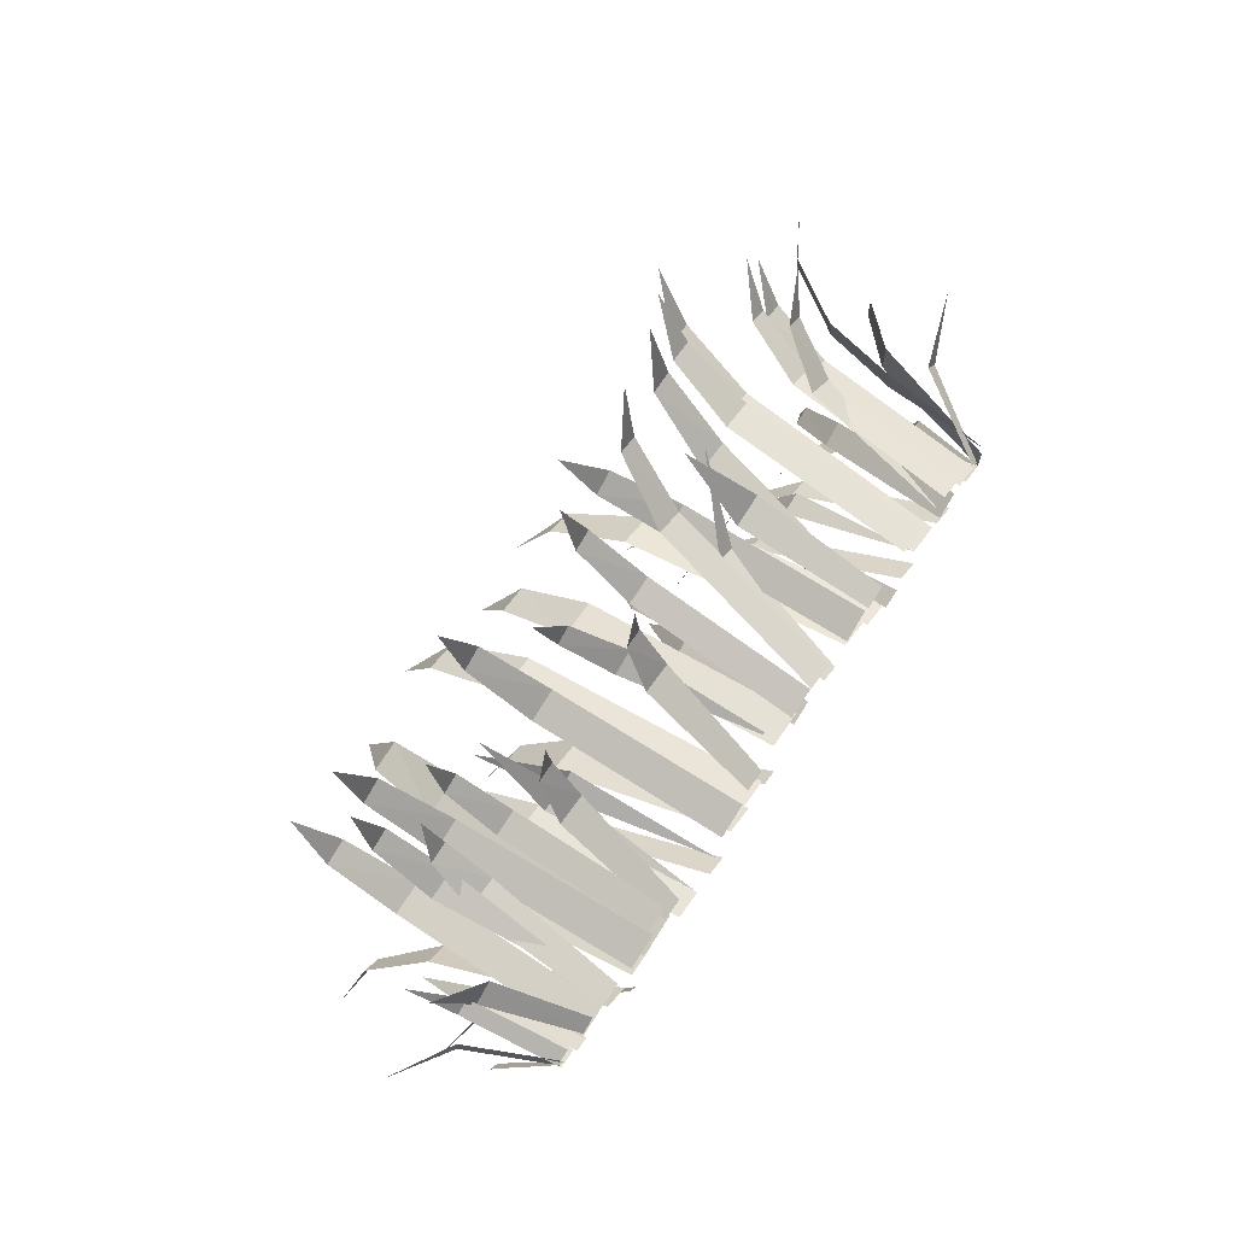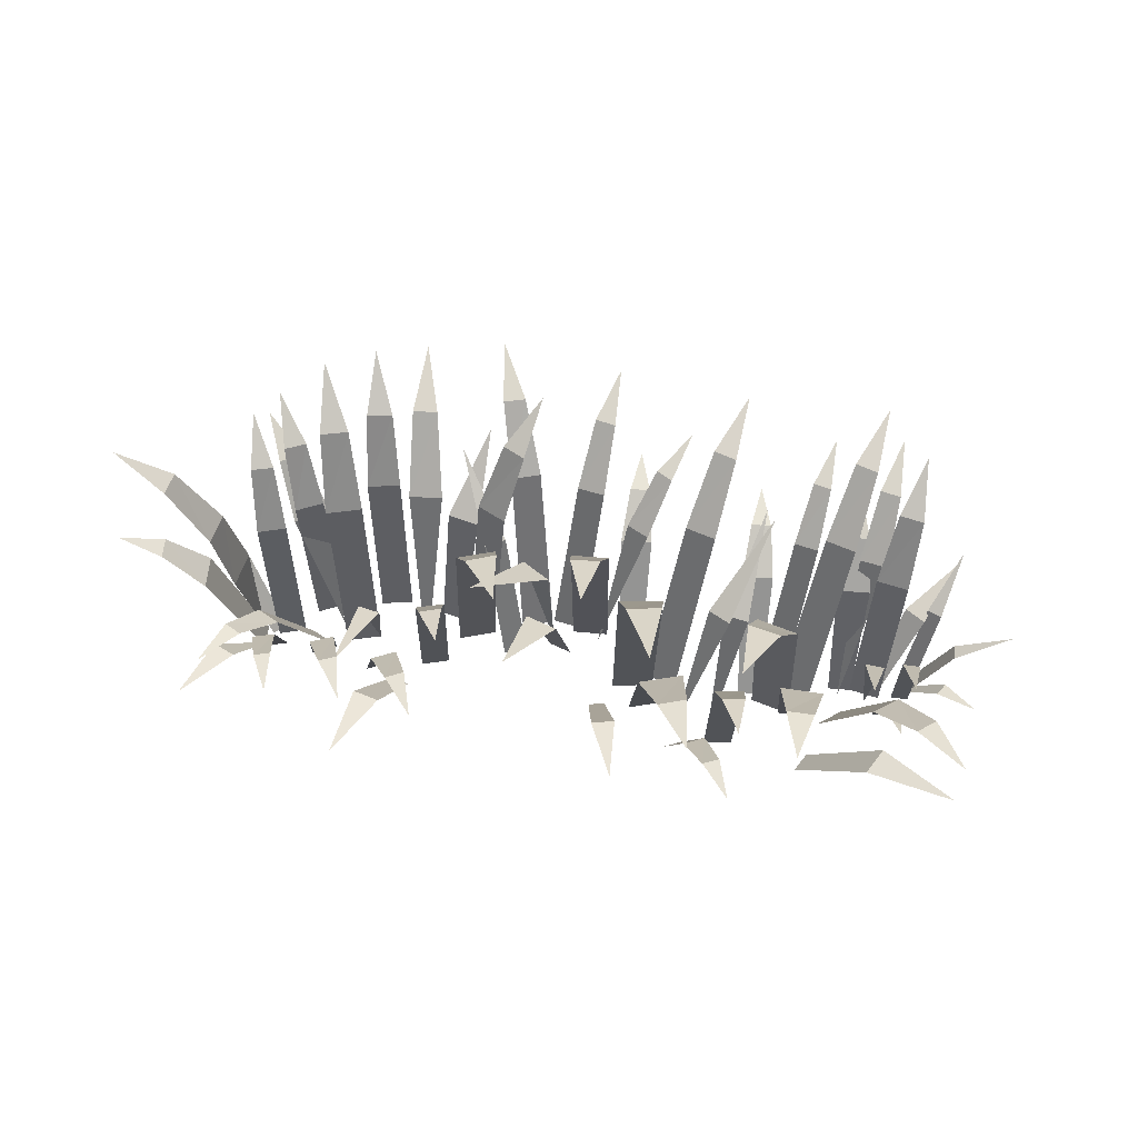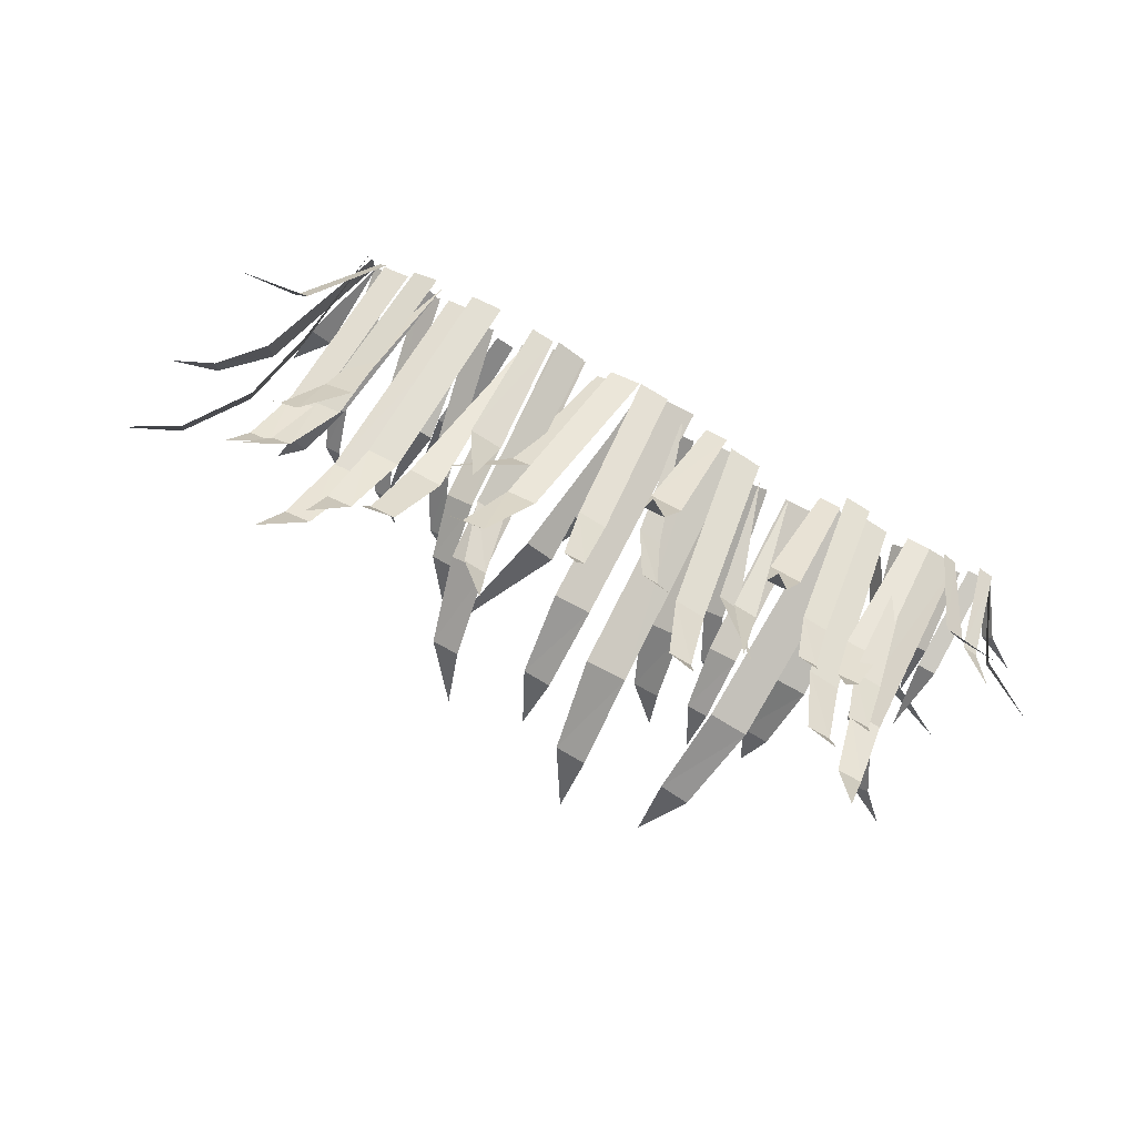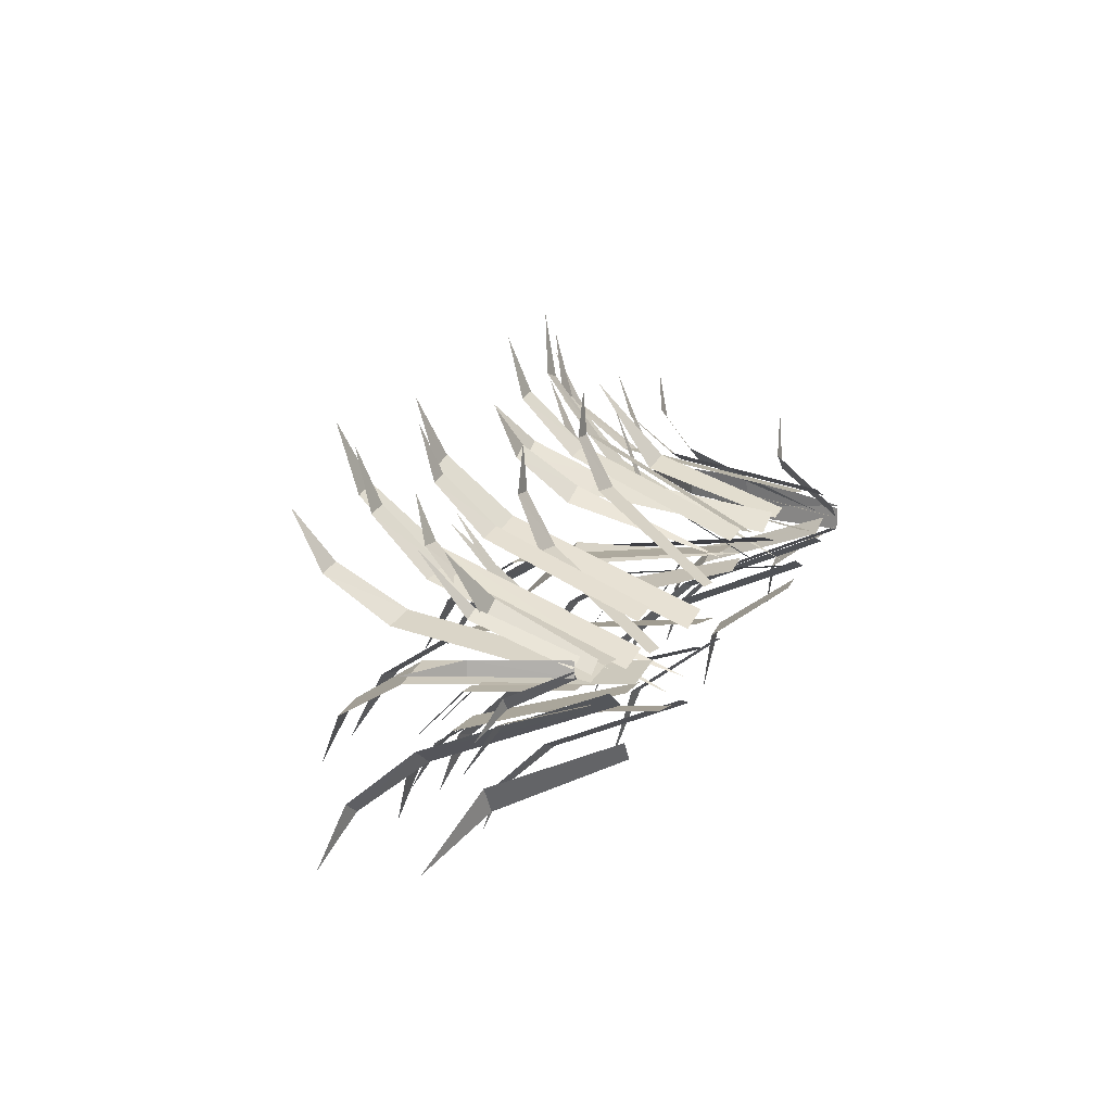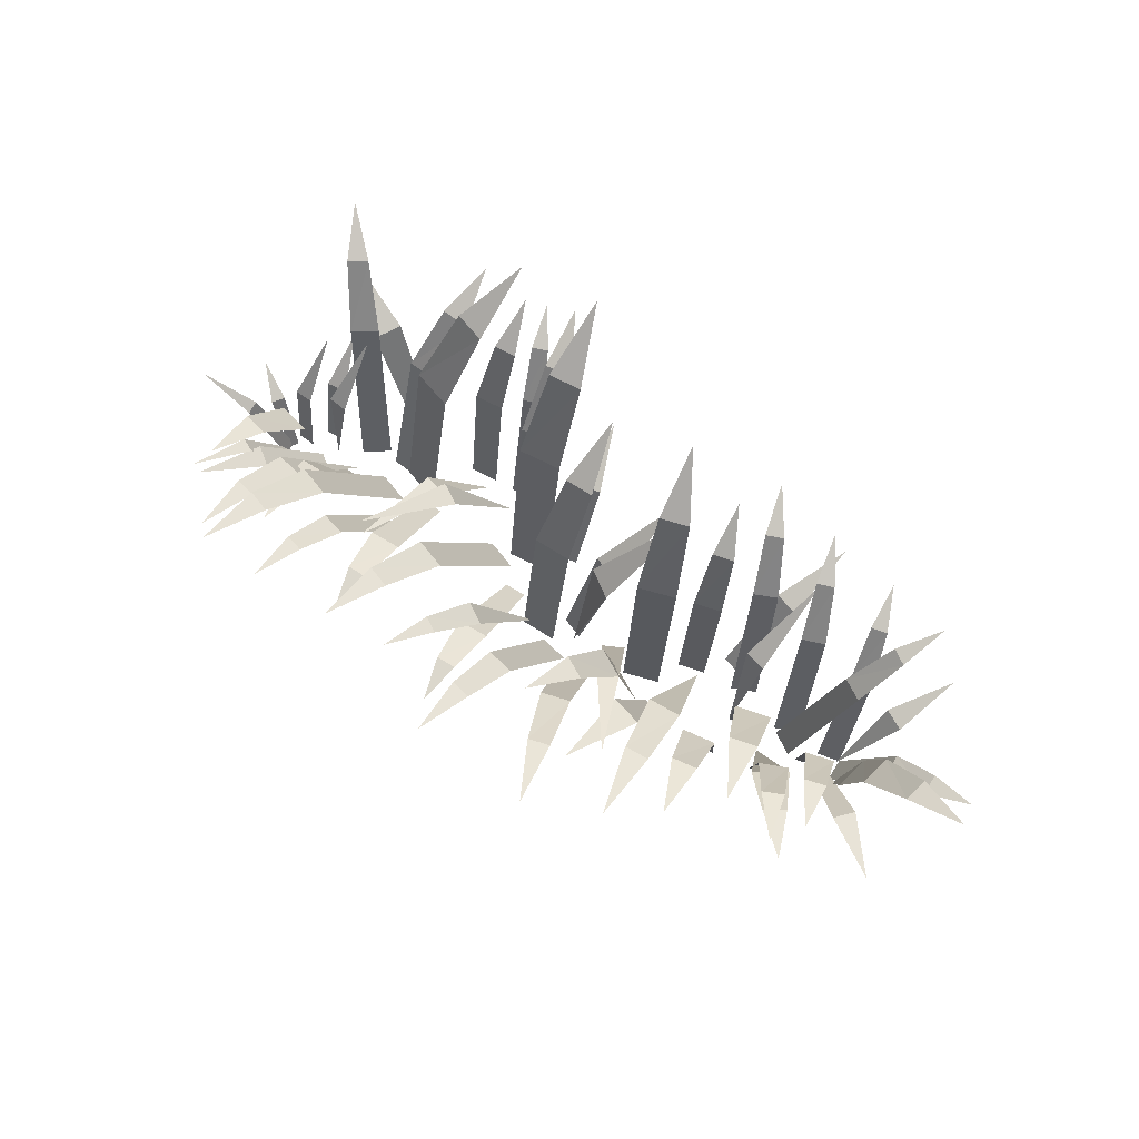
<metadata>
{"format":"obj","ext":"obj","renderer":"f3d","projection":"perspective","resolution":1024,"background":"white","views":[{"elev":65.8,"azim":-56.1,"up":"+Z"},{"elev":59.8,"azim":-173.4,"up":"+Y"},{"elev":76.9,"azim":-151.4,"up":"+Z"},{"elev":14.2,"azim":-64.8,"up":"+Z"},{"elev":74.4,"azim":33.2,"up":"+Y"}]}
</metadata>
<code>
o MODELS_bin_013:poly000
v 1.669 -0 0.182
v 1.726 0.8852 0.3018
v 1.532 -0 0.243
v 1.585 0.8863 0.3639
v -1.12 0 -0.1664
v -1.142 0.8773 -0.4673
v -0.9633 0 -0.1594
v -0.9209 0.8793 -0.4579
v 0.3328 -0 0.2777
v 0.2432 0.8301 0.6499
v 0.1789 -0 0.2473
v 0.09863 0.8309 0.6214
v -1.685 -0 0.09453
v -1.846 0.2539 -0.01301
v -1.652 -0 0.05195
v -1.8 0.2547 -0.07355
v 1.53 0 -0.03125
v 1.421 0.7336 -0.3517
v 1.659 0 -0.08086
v 1.543 0.7344 -0.3982
v 0.8105 -0 0.2625
v 0.7467 0.9633 0.3921
v 0.666 -0 0.1859
v 0.599 0.9641 0.3139
v 1.094 0 -0.2172
v 1.174 0.4684 -0.565
v 1.189 0 -0.1887
v 1.309 0.4691 -0.5251
v -0.8586 -0 0.168
v -0.9495 0.7336 0.4937
v -0.9934 -0 0.1359
v -1.076 0.7344 0.464
v -0.952 0 -0.000781
v -1.101 0.9395 0.4054
v -1.121 0 -0.05508
v -1.26 0.9402 0.3542
v 1.932 0 -0.06914
v 2.165 0.6852 -0.1025
v 1.934 -0 0.05273
v 2.169 0.6867 0.0702
v -0.05781 -0 0.09219
v -0.01192 0.5555 0.5132
v -0.1754 -0 0.09727
v -0.1787 0.5566 0.521
v 1.898 -0 0.01445
v 2.143 0.4113 0.21
v 1.839 -0 0.0793
v 2.06 0.4125 0.3018
v 0.4439 1.452 0.7909
v 0.5131 1.289 0.5097
v 0.6264 1.294 0.5694
v -0.002734 0 -0.2109
v -0.08496 0.4137 -0.5157
v 0.08281 0 -0.2285
v 0.03652 0.4148 -0.5407
v -0.7207 0 -0.3711
v -0.7393 0.8852 -0.5021
v -0.5711 0 -0.3871
v -0.5865 0.8863 -0.5189
v 0.6555 -0 0.1641
v 0.5963 1.188 -0.004021
v 0.8477 -0 0.1031
v 0.7932 1.189 -0.06613
v -0.7344 0 -0.05898
v -0.6889 0.5555 0.3616
v -0.8523 0 -0.05391
v -0.8553 0.5566 0.3694
v 1.809 0 -0.03828
v 1.747 0.6703 -0.3407
v 1.862 0.6711 -0.3693
v 1.553 0 -0.01406
v 1.73 0.7297 -0.2993
v 1.673 -0 0.05352
v 1.843 0.7301 -0.2356
v -0.8186 0.6855 0.6206
v -0.7115 0.6895 0.6182
v -1.311 0 -0.1121
v -1.525 0.8582 -0.4446
v -1.179 0 -0.2055
v -1.401 0.859 -0.5321
v -0.4059 0 -0.2934
v -0.5248 0.7336 0.02762
v -0.6385 0.7344 -0.03644
v -0.8244 1.038 0.4487
v 1.318 -0 0.2762
v 1.346 1.002 0.4234
v 1.15 -0 0.3031
v 1.174 1.003 0.4511
v 0.2184 -0 0.08438
v 0.2705 0.6852 -0.1454
v 0.3336 -0 0.1258
v 0.4338 0.6867 -0.08722
v -1.429 -0 0.07734
v -1.598 0.4137 0.3436
v -1.5 -0 0.02578
v -1.699 0.4148 0.271
v -1.017 0 -0.1555
v -0.9702 1.24 -0.3352
v -0.8145 0 -0.09688
v -0.7636 1.241 -0.2751
v -0.4598 0 -0.3937
v -0.5647 0.6703 -0.6841
v -0.3426 0 -0.4418
v -0.4546 0.6711 -0.7294
v -1.232 -0 0.02461
v -1.196 0.6852 0.2581
v -1.354 -0 0.02813
v -1.37 0.6867 0.2632
v -0.2566 0 -0.06758
v -0.287 1.3 -0.2599
v -0.0375 0 -0.09531
v -0.06317 1.301 -0.288
v 0.02578 -0 0.2234
v 0.01691 1.133 0.05382
v 0.218 -0 0.2188
v 0.2134 1.134 0.04913
v -0.2969 0 -0.1754
v -0.4209 0.9195 -0.4665
v -0.1395 0 -0.2207
v -0.1975 0.9215 -0.5314
v -1.553 0 -0.1004
v -1.591 0.4207 -0.2396
v -1.479 0 -0.1113
v -1.486 0.4215 -0.2556
v 1.474 -0 0.01758
v 1.519 1.096 0.1757
v 1.293 -0 0.06406
v 1.335 1.097 0.2225
v 1.954 1.335 0.6019
v 1.822 1.184 0.3702
v 1.935 1.189 0.3386
v 1.904 0.8852 0.1444
v -1.617 -0 0.1418
v -1.712 0.4504 0.3265
v -1.694 -0 0.1059
v -1.784 0.4508 0.2929
v -1.349 -0 0.02969
v -1.375 0.9688 0.173
v -1.51 0 -0.004297
v -1.539 0.9699 0.1378
v 0.5088 1.791 -0.615
v 0.6955 1.589 -0.3103
v 0.5447 1.596 -0.263
v 0.8906 0 -0.04492
v 0.8532 0.8801 -0.1712
v 1.035 0 -0.08359
v 1.001 0.8812 -0.2106
v 1.864 -0 0.01758
v 1.72 -0 0.05781
v 1.756 0.8863 0.1859
v -0.2109 0 -0.006641
v -0.36 0.9395 0.3991
v -0.3797 0 -0.06094
v -0.519 0.9402 0.3484
v 0.1787 1.1 0.9241
v 0.07207 1.096 0.9018
v 2.222 0.5145 -0.654
v 2.113 0.4148 -0.302
v 2.002 0.4137 -0.3575
v 1.918 0 -0.04766
v -1.327 1.24 0.6659
v -1.21 1.245 0.705
v -1.367 1.329 1.012
v 2.587 1.461 0.1948
v 2.296 1.296 0.2026
v 2.324 1.301 0.07687
v 2.119 0.9688 0.007728
v 1.209 0 -0.09102
v 1.079 0.7586 -0.4153
v 1.339 0 -0.1492
v 1.202 0.7594 -0.4704
v -0.778 1.038 0.5011
v -0.7358 0.7344 -0.01649
v -0.6089 0.7336 0.01281
v -0.5852 0 -0.3285
v 1.341 0.9727 -0.5872
v 1.431 0.9688 -0.6208
v -1.135 0 -0.3973
v -1.495 0.5297 -0.5794
v -1.077 0 -0.4938
v -1.415 0.5312 -0.7169
v -1.007 1.252 -1.02
v -0.9436 1.148 -0.7232
v -1.086 1.154 -0.7306
v -1.821 1.214 -0.972
v -1.591 1.134 -0.7528
v -1.684 1.138 -0.6888
v 0.4486 0.9004 0.6687
v 0.3414 -0 0.268
v 0.6021 0.8996 0.6249
v 0.5047 -0 0.2219
v 1.7 0.8887 -0.5634
v 1.786 0.8855 -0.5837
v -0.142 0.6855 0.7722
v -0.03496 0.6895 0.7698
v -0.07402 0.6906 1.004
v 0.9439 0.9855 0.4089
v 1.119 0.9844 0.3968
v 1 1.3 0.7382
v 1.129 1.305 0.7307
v 0.5852 -0 0.04023
v 0.7138 0.6703 0.3214
v 0.4723 -0 0.09727
v 0.6075 0.6711 0.3753
v 0.9645 -0 0.2555
v 0.9349 0.6813 0.4882
v 0.8469 -0 0.2258
v 0.7681 0.6828 0.4464
v -1.44 0.8309 0.3432
v -1.295 0.8301 0.3718
v -1.466 1.096 0.6237
v -1.36 1.1 0.646
v 1.569 1.653 0.7436
v 1.412 1.466 0.453
v 1.553 1.472 0.4171
v -1.398 0.8965 -0.4294
v -1.373 0.5953 -0.1208
v -1.476 0.5945 -0.1302
v -1.431 0 -0.03672
v 1.943 0.9633 -0.4622
v 1.86 0.9668 -0.5106
v 2.027 1.032 -0.7188
v 0.3176 -0 0.1539
v 0.3251 0.9688 -0.01415
v 0.4657 0.9699 0.07804
v 0.6669 1.461 -0.3845
v -0.6261 1.329 1.006
v -0.5862 1.24 0.6601
v -0.469 1.245 0.6991
v 0.8091 1.327 -0.627
v 0.9368 1.178 -0.395
v 0.8239 1.182 -0.3649
v 2.603 0.9781 -0.02551
v 2.375 0.8965 0.03895
v 2.373 0.9008 -0.0716
v 0.09933 1.709 -0.5294
v 0.1892 1.516 -0.2005
v 0.03878 1.522 -0.197
v -1.559 1.461 0.6417
v -1.569 1.296 0.3503
v -1.443 1.301 0.3773
v -0.2616 1.96 -0.9352
v -0.1202 1.739 -0.5708
v -0.2917 1.746 -0.5489
v -1.675 -0 0.1398
v -1.865 0.4113 0.1433
v -1.68 -0 0.0625
v -1.869 0.4117 0.07023
v -0.7389 1.189 -0.6993
v -0.6217 1.184 -0.7118
v -0.4713 1.312 -1.061
v -0.3088 1.203 -0.7876
v -0.4525 1.209 -0.7474
v 1.84 1.335 0.7479
v 1.678 1.184 0.5374
v 1.785 1.189 0.4897
v -1.271 0.9781 0.6964
v -1.337 0.8965 0.4687
v -1.226 0.9008 0.4663
v -0.5612 0.8855 -0.9306
v -0.6432 0.8887 -0.8981
v 1.926 1.107 0.7644
v 1.729 1.014 0.5831
v 1.835 1.019 0.5159
v 1.741 0.7754 0.2968
v 1.512 -0 0.1293
v 1.577 0.777 0.4034
v -0.1581 0.7344 0.4413
v -0.04481 0.7336 0.5054
v -0.2589 0.9688 0.6691
v -0.1757 0.9727 0.7175
v 0.9825 1.005 -0.6544
v 1.074 1.002 -0.6938
v 1.959 -0 0.06094
v 2.036 0.5762 -0.01493
v 1.995 0.5832 0.1714
v 2.083 0.9699 0.1722
v 0.713 1.272 1.249
v 0.5611 1.188 0.9526
v 0.6751 1.193 0.9214
v 1.344 1.51 0.9444
v 1.226 1.34 0.6671
v 1.357 1.345 0.646
v -0.6917 1.87 -0.9169
v -0.7061 1.659 -0.5442
v -0.8647 1.666 -0.5903
v -1.672 -0 0.005859
v -1.672 0.5434 -0.07508
v -1.58 -0 0.008594
v -1.578 0.5437 -0.07196
v -1.016 0.9727 0.7339
v -1.109 0.9688 0.7109
v -1.283 0 -0.01523
v 1.013 0 -0.05
v -2 0.3156 -0.1786
v -0.7506 0.6906 0.8526
v -1.466 1.174 0.9311
v -1.578 0.6004 -0.5122
v 2.369 0.5117 0.4983
v 1.096 1.392 1.09
v 1.286 1.038 -0.8509
v 1.359 0.582 -0.9388
v -1.863 0.5145 0.6007
v 0.07246 1.174 1.209
v 1.68 0.9484 -0.8087
v -0.0959 0.5145 -0.8845
v -0.7135 1.335 -0.9618
v 0.499 0.9781 -0.5263
v 1.333 0.6672 -0.1212
v 1.217 0.6668 -0.1462
v 0.07344 -0 0.1844
v -0.6983 0.9484 -1.138
v -0.3448 1.038 0.9269
v 0.8833 0.9484 0.7624
v 0.9114 1.073 -0.9231
v -2.155 0.582 0.13
v -1.618 0.8191 -0.352
v 1.362 0.943 -0.5931
v 0.7454 0.9727 0.8874
v -1.873 0.6367 0.5995
v -1.855 0.659 -0.8845
v -1.119 1.038 0.9823
f 1 3 2
f 2 3 4
f 5 7 6
f 6 7 8
f 9 11 10
f 10 11 12
f 13 15 14
f 14 15 16
f 17 19 18
f 18 19 20
f 21 23 22
f 22 23 24
f 25 27 26
f 26 27 28
f 29 31 30
f 30 31 32
f 33 35 34
f 34 35 36
f 37 39 38
f 38 39 40
f 41 43 42
f 42 43 44
f 45 47 46
f 46 47 48
f 49 51 50
f 50 51 22
f 52 54 53
f 53 54 55
f 56 58 57
f 57 58 59
f 60 62 61
f 61 62 63
f 64 66 65
f 65 66 67
f 68 37 69
f 69 37 70
f 71 73 72
f 72 73 74
f 67 75 65
f 65 75 76
f 77 79 78
f 78 79 80
f 81 83 82
f 82 83 84
f 85 87 86
f 86 87 88
f 89 91 90
f 90 91 92
f 93 95 94
f 94 95 96
f 97 99 98
f 98 99 100
f 101 103 102
f 102 103 104
f 105 107 106
f 106 107 108
f 109 111 110
f 110 111 112
f 113 115 114
f 114 115 116
f 117 119 118
f 118 119 120
f 121 123 122
f 122 123 124
f 125 127 126
f 126 127 128
f 129 131 130
f 130 131 132
f 133 135 134
f 134 135 136
f 137 139 138
f 138 139 140
f 141 143 142
f 142 143 61
f 144 146 145
f 145 146 147
f 148 149 132
f 132 149 150
f 151 153 152
f 152 153 154
f 155 10 156
f 156 10 12
f 157 159 158
f 158 159 160
f 36 161 34
f 34 161 162
f 161 163 162
f 164 166 165
f 165 166 167
f 168 170 169
f 169 170 171
f 172 174 173
f 173 174 175
f 176 18 177
f 177 18 20
f 178 180 179
f 179 180 181
f 182 184 183
f 183 184 6
f 185 187 186
f 186 187 78
f 188 190 189
f 189 190 191
f 192 69 193
f 193 69 70
f 44 194 42
f 42 194 195
f 194 196 195
f 197 199 198
f 198 199 200
f 201 203 202
f 202 203 204
f 205 207 206
f 206 207 208
f 209 211 210
f 210 211 212
f 213 215 214
f 214 215 126
f 216 218 217
f 217 218 219
f 74 220 72
f 72 220 221
f 220 222 221
f 223 225 224
f 224 225 226
f 227 229 228
f 228 229 152
f 230 232 231
f 231 232 145
f 233 235 234
f 234 235 38
f 236 238 237
f 237 238 114
f 239 241 240
f 240 241 138
f 242 244 243
f 243 244 110
f 245 247 246
f 246 247 248
f 249 57 250
f 250 57 59
f 251 253 252
f 252 253 118
f 254 256 255
f 255 256 2
f 257 259 258
f 258 259 106
f 104 260 102
f 102 260 261
f 262 264 263
f 263 264 265
f 266 267 265
f 265 267 263
f 268 270 269
f 269 270 271
f 272 169 273
f 273 169 171
f 274 276 275
f 275 276 277
f 278 280 279
f 279 280 190
f 281 283 282
f 282 283 86
f 284 286 285
f 285 286 98
f 287 289 288
f 288 289 290
f 291 30 292
f 292 30 32
f 275 277 167
f 167 277 165
f 209 210 293
f 197 198 294
f 16 295 14
f 50 22 24
f 296 76 75
f 297 212 211
f 124 298 122
f 48 299 46
f 300 200 199
f 301 176 177
f 183 6 8
f 186 78 80
f 28 302 26
f 214 126 128
f 96 303 94
f 304 155 156
f 142 61 63
f 305 192 193
f 255 2 4
f 55 306 53
f 252 118 120
f 307 249 250
f 234 38 40
f 92 308 90
f 309 310 127
f 268 269 311
f 240 138 140
f 312 261 260
f 313 271 270
f 258 106 108
f 130 132 150
f 204 314 202
f 282 86 88
f 315 272 273
f 248 316 246
f 290 317 288
f 231 145 147
f 309 318 310
f 208 319 206
f 136 320 134
f 228 152 154
f 285 98 100
f 181 321 179
f 237 114 116
f 243 110 112
f 279 190 188
f 322 291 292

</code>
